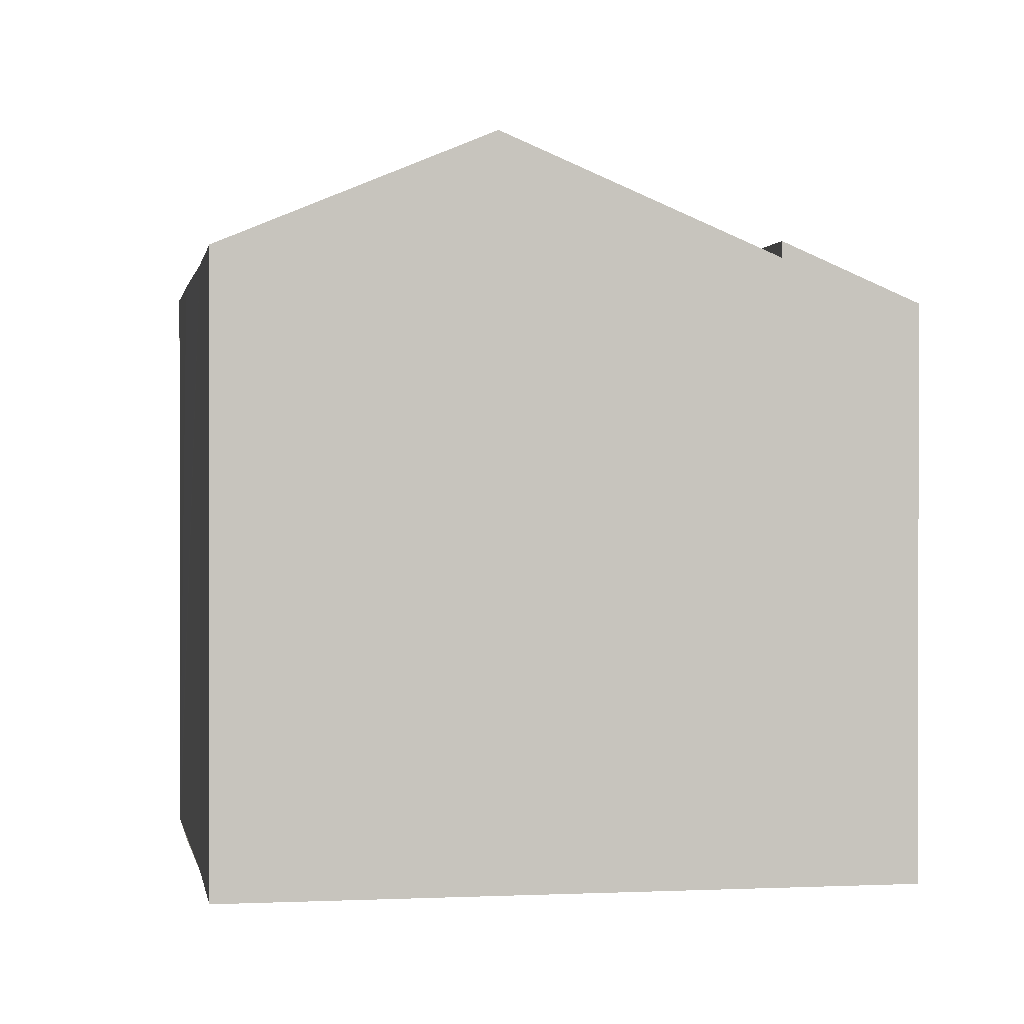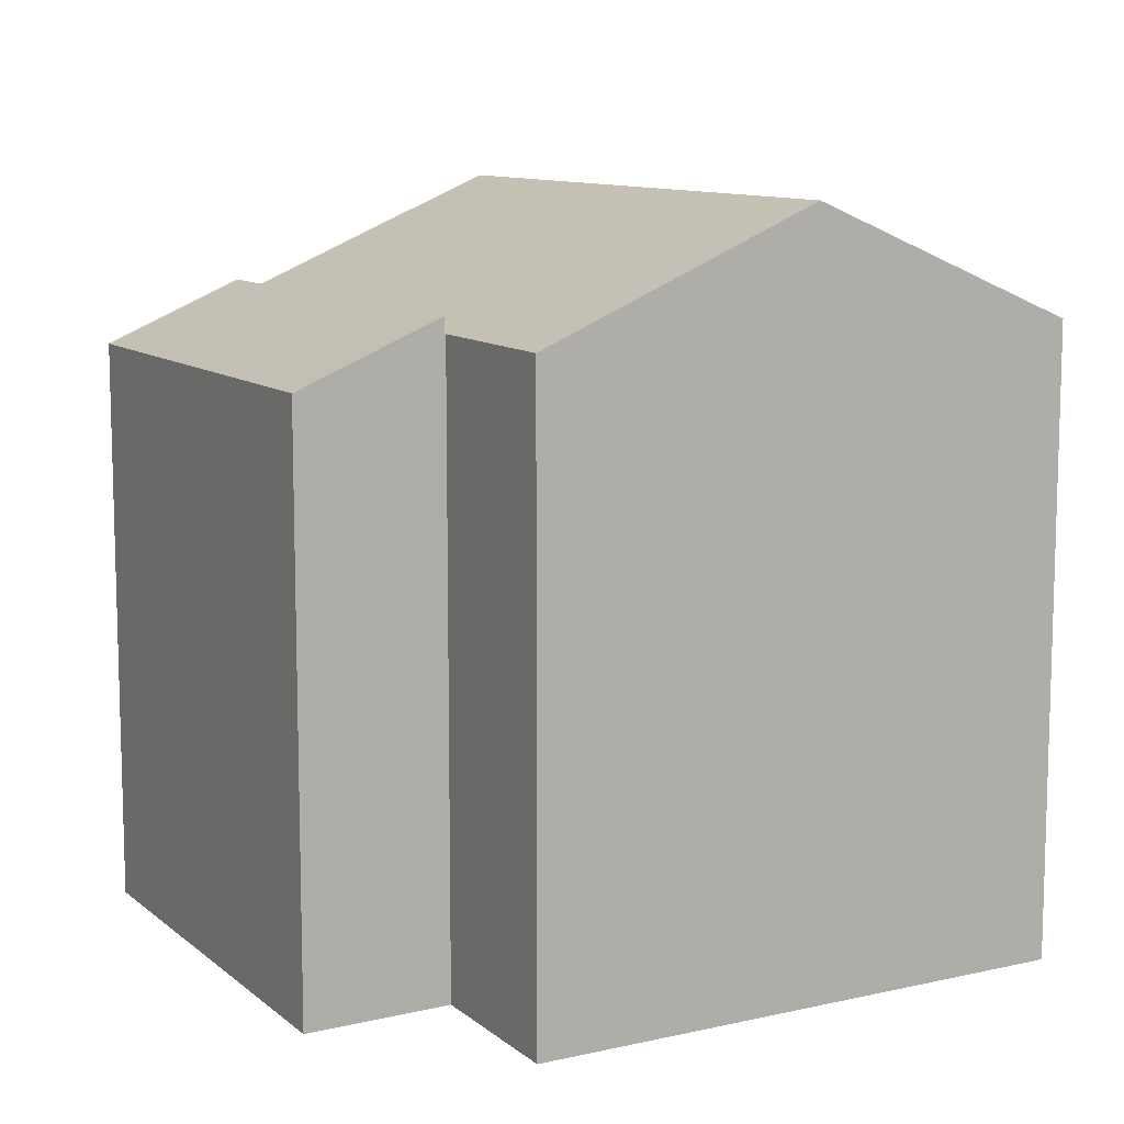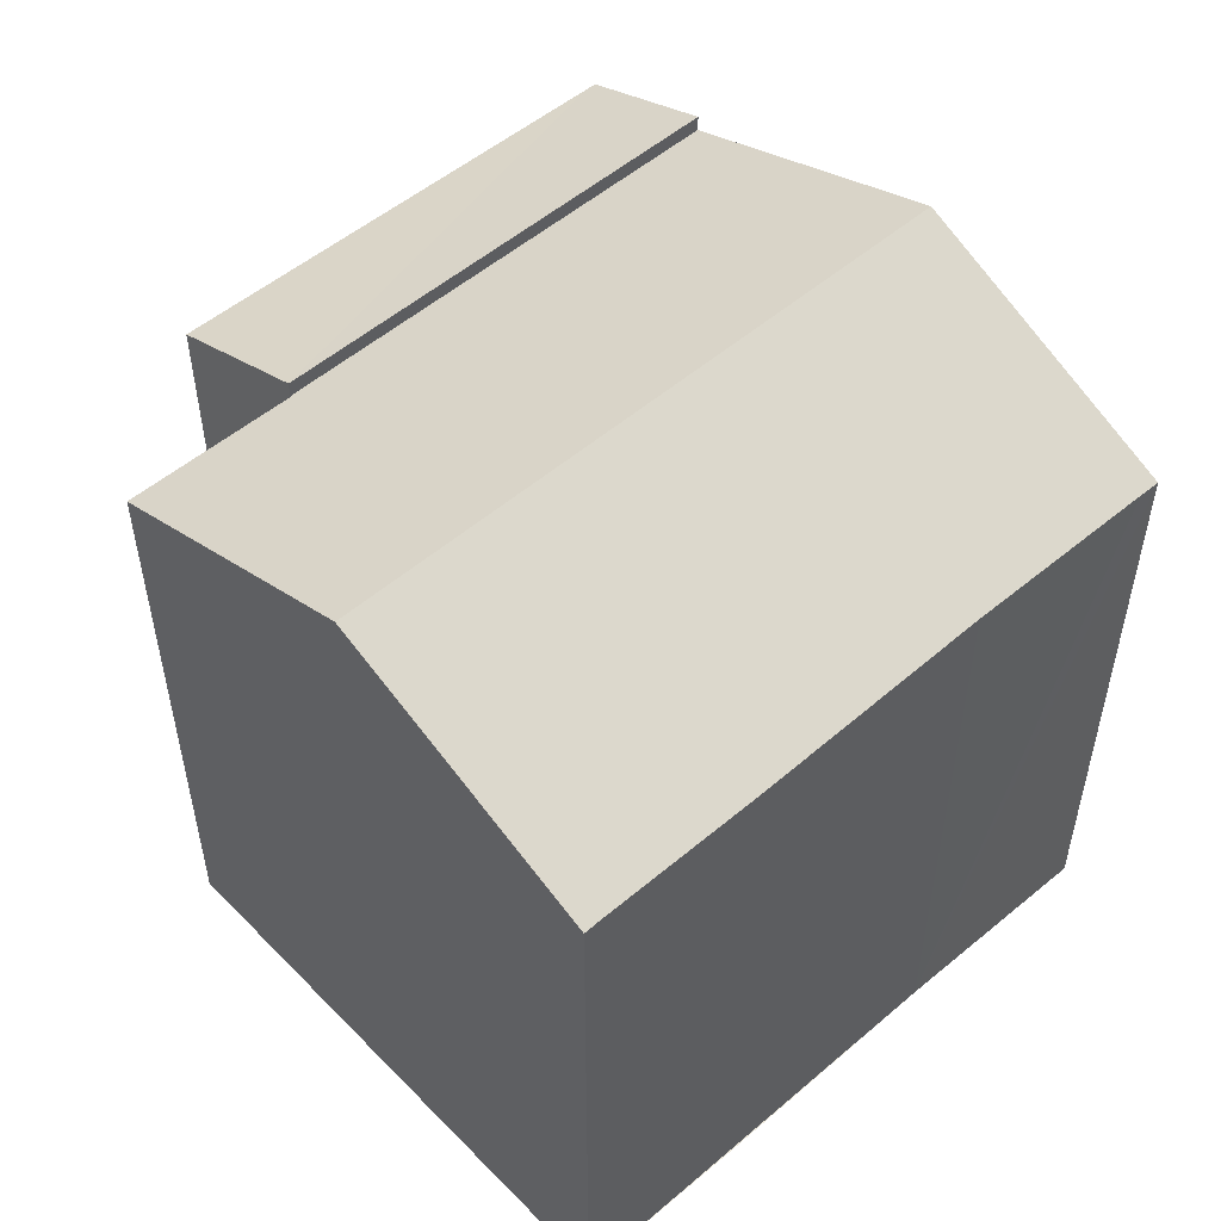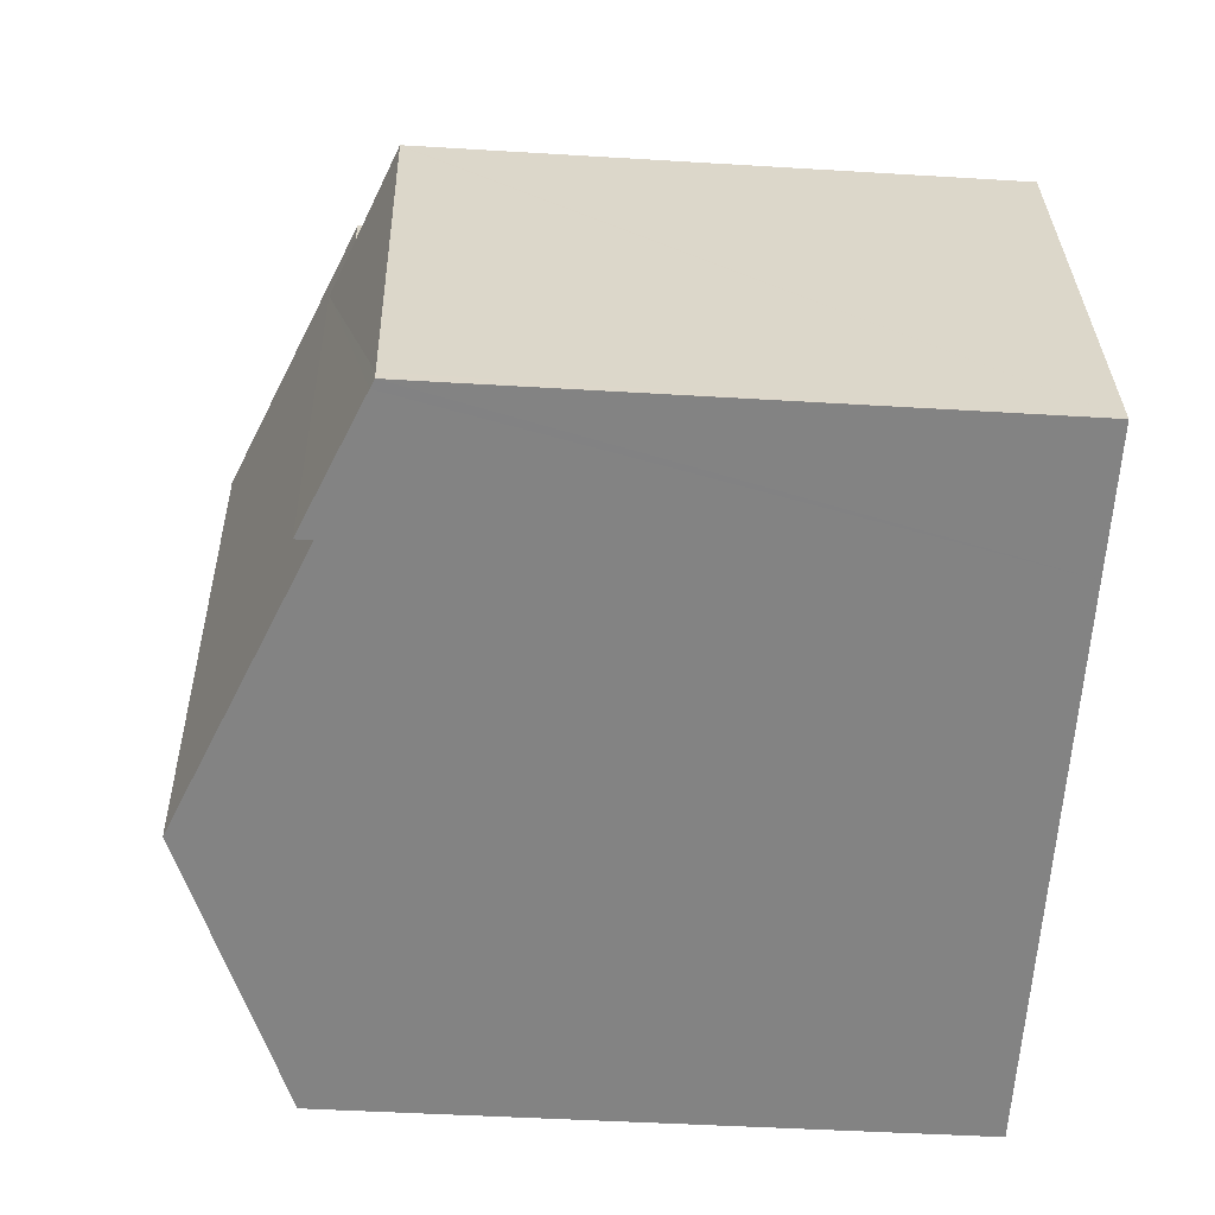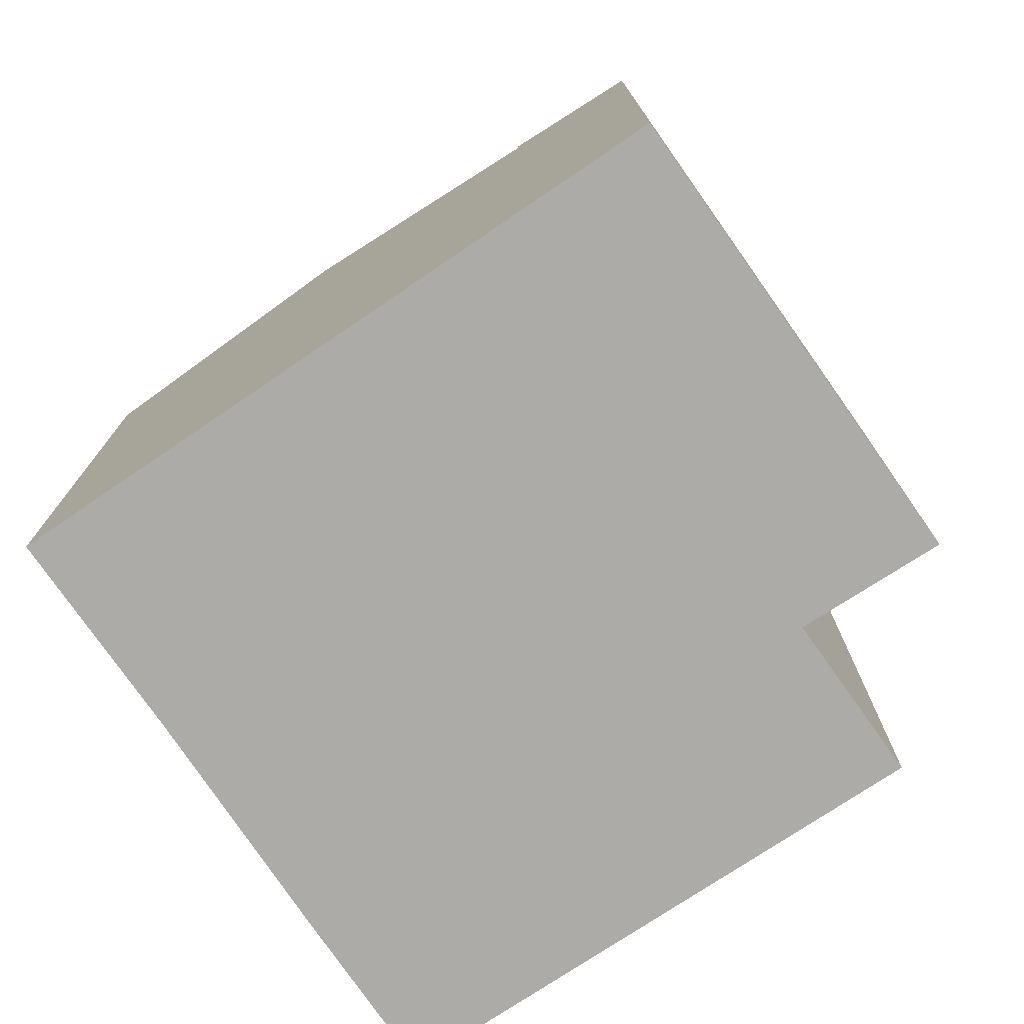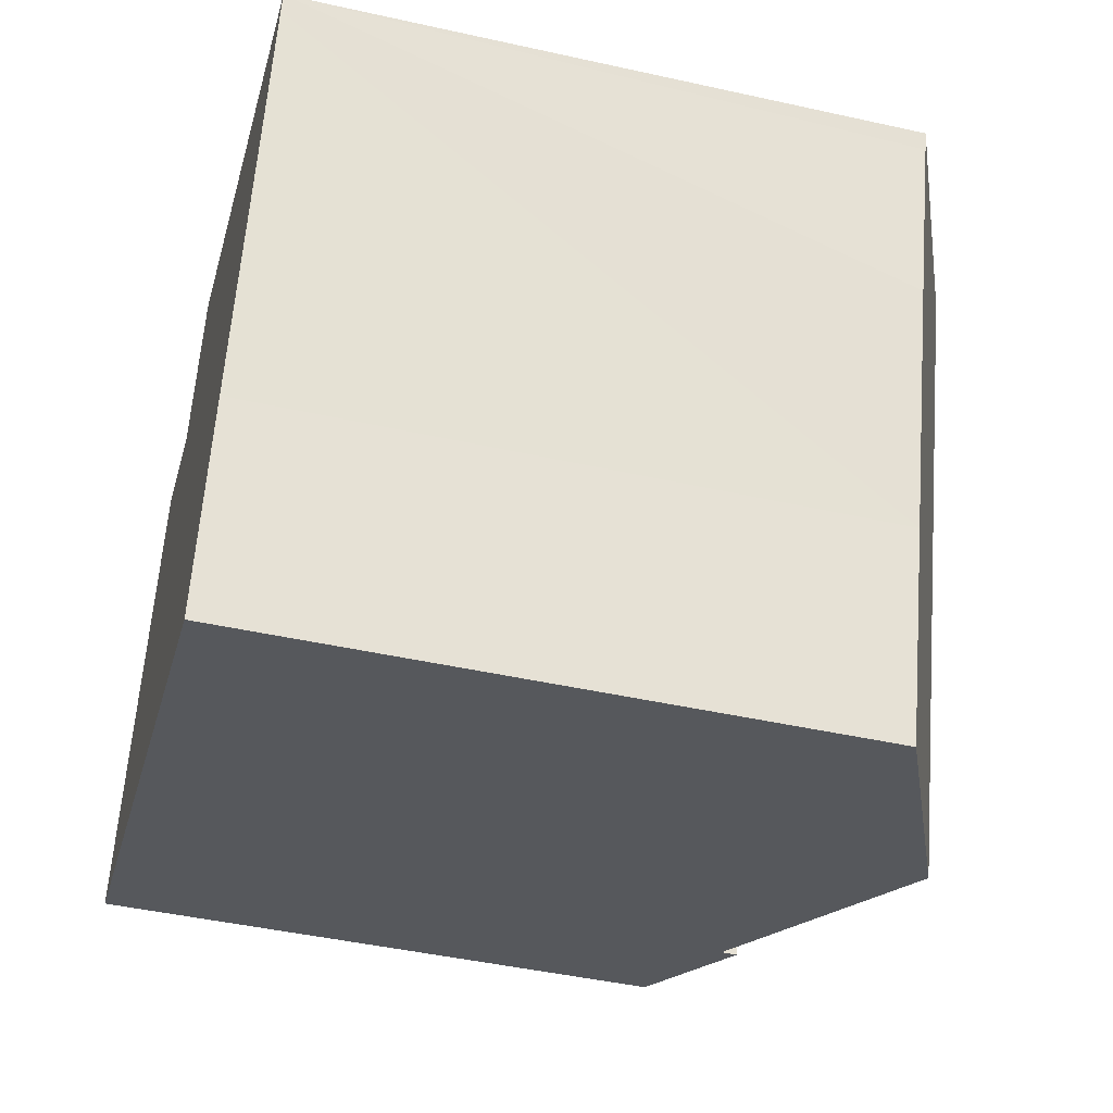
<metadata>
{"format":"obj","ext":"obj","renderer":"f3d","projection":"perspective","resolution":1024,"background":"white","views":[{"elev":0.2,"azim":-172.2,"up":"+Y"},{"elev":10.4,"azim":-11.2,"up":"+Y"},{"elev":54.0,"azim":65.9,"up":"+Y"},{"elev":-42.8,"azim":-94.2,"up":"+Z"},{"elev":-76.3,"azim":-127.7,"up":"+Y"},{"elev":-45.4,"azim":75.6,"up":"+Z"}]}
</metadata>
<code>
v  4.102 11.05 7.695
v  2.513 10.38 8.215
v  2.526 10.38 8.256
v  0.062 10.38 0.204
v  5.05 11.45 7.358
v  0.151 10.45 -0.049
v  2.409 11.45 -0.787
v  0 10.38 6.357e-16
v  0 0 0
v  2.513 -5.03e-16 8.215
v  2.526 -5.055e-16 8.256
v  0.062 -1.249e-17 0.204
v  5.05 -4.505e-16 7.358
v  4.102 -4.712e-16 7.695
v  2.409 4.819e-17 -0.787
v  0.151 3e-18 -0.049
v  15.55 11.2 7.06
v  9.897 13.28 5.801
v  10.82 13.28 8.66
v  15.44 11.2 6.736
v  14.64 11.2 4.251
v  7.249 13.28 -2.369
v  14.55 11.2 3.977
v  13.13 11.21 -0.272
v  12.1 11.2 -3.557
v  11.99 11.2 -3.918
v  5.05 11.15 7.358
v  5.073 11.16 7.35
v  2.409 11.15 -0.787
v  5.081 11.16 7.375
v  5.494 11.15 8.73
v  6.086 11.19 10.26
v  5.974 11.14 10.3
v  5.073 -4.501e-16 7.35
v  6.001 11.15 10.29
v  5.974 -6.308e-16 10.3
v  6.001 -6.302e-16 10.29
v  10.82 -5.303e-16 8.66
v  15.55 -4.323e-16 7.06
v  6.086 -6.284e-16 10.26
v  5.081 -4.516e-16 7.375
v  5.494 -5.346e-16 8.73
v  15.44 -4.125e-16 6.736
v  13.13 1.666e-17 -0.272
v  14.64 -2.603e-16 4.251
v  14.55 -2.435e-16 3.977
v  11.99 2.399e-16 -3.918
v  12.1 2.178e-16 -3.557
v  7.249 1.451e-16 -2.369
g defaultobject
f 1 2 3
f 2 1 4
f 4 1 5
f 6 5 7
f 5 6 4
f 4 6 8
f 9 4 8
f 4 9 2
f 2 9 3
f 3 9 10
f 3 10 11
f 10 9 12
f 1 13 5
f 13 1 3
f 13 3 11
f 13 11 14
f 13 7 5
f 7 13 15
f 15 6 7
f 6 15 8
f 8 15 9
f 9 15 16
f 10 14 11
f 14 10 12
f 14 12 9
f 14 9 16
f 14 16 15
f 14 15 13
f 17 18 19
f 18 17 20
f 18 20 21
f 18 21 22
f 22 21 23
f 22 23 24
f 22 24 25
f 22 25 26
f 27 28 29
f 29 18 22
f 18 29 28
f 18 28 30
f 18 30 19
f 19 30 31
f 19 31 32
f 32 31 33
f 27 34 28
f 34 27 13
f 32 17 19
f 17 32 35
f 17 35 33
f 17 33 36
f 17 36 37
f 17 37 38
f 17 38 39
f 38 37 40
f 34 30 28
f 30 34 31
f 31 34 33
f 33 34 36
f 36 34 41
f 36 41 42
f 15 27 29
f 27 15 13
f 39 20 17
f 20 39 21
f 21 39 23
f 23 39 24
f 24 39 43
f 24 43 44
f 44 43 45
f 44 45 46
f 44 25 24
f 25 44 26
f 26 44 47
f 47 44 48
f 47 22 26
f 22 47 29
f 29 47 15
f 15 47 49
f 38 43 39
f 43 38 45
f 45 38 46
f 46 38 44
f 44 38 48
f 48 38 40
f 48 40 47
f 47 40 49
f 49 40 36
f 49 36 42
f 49 42 41
f 49 41 34
f 49 34 13
f 49 13 15

</code>
